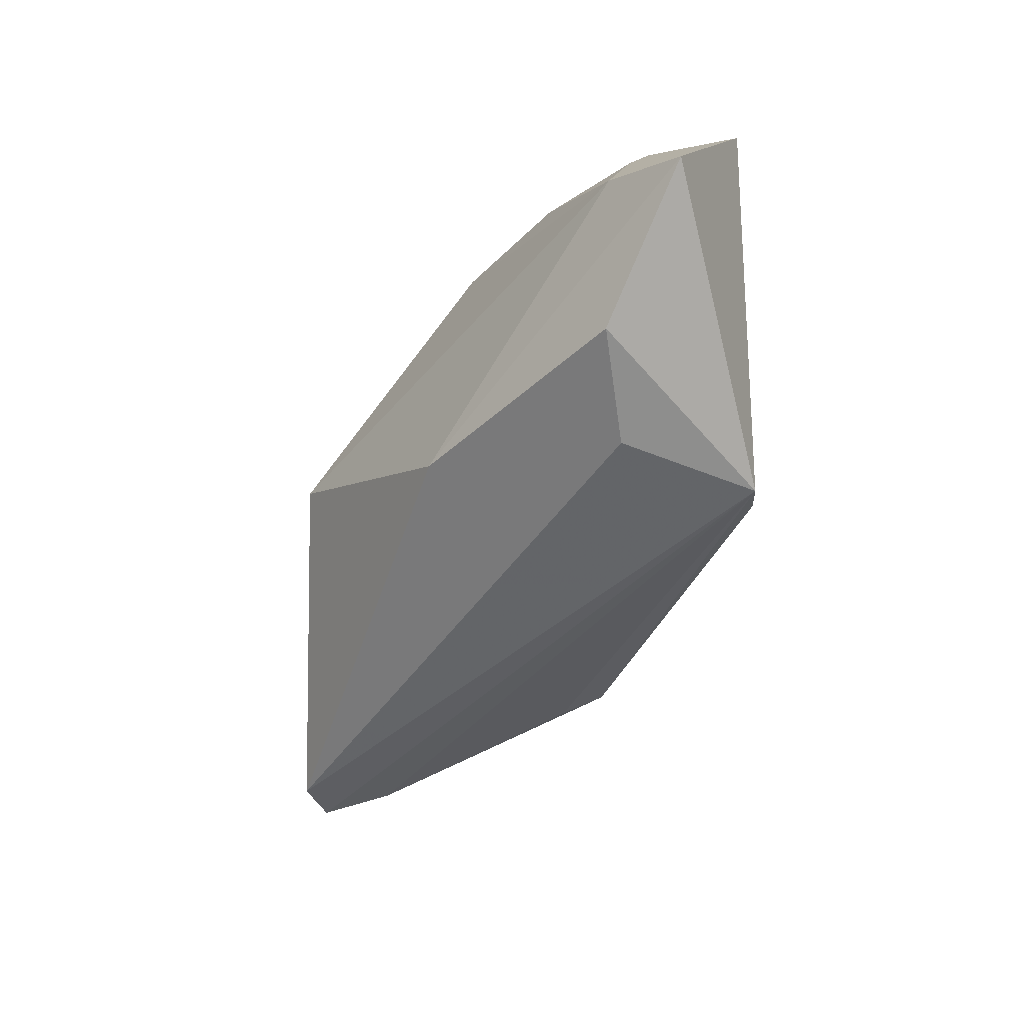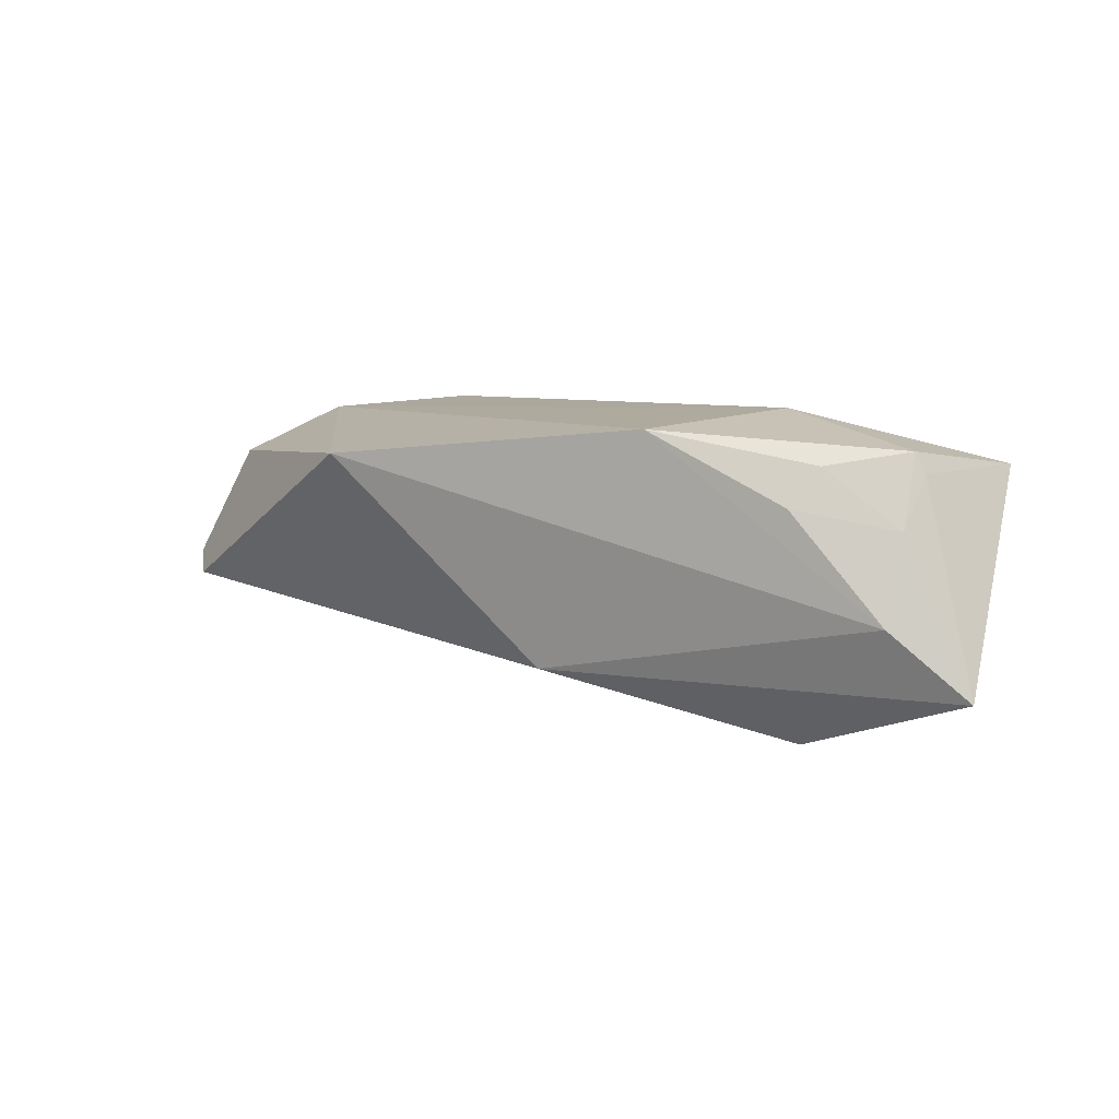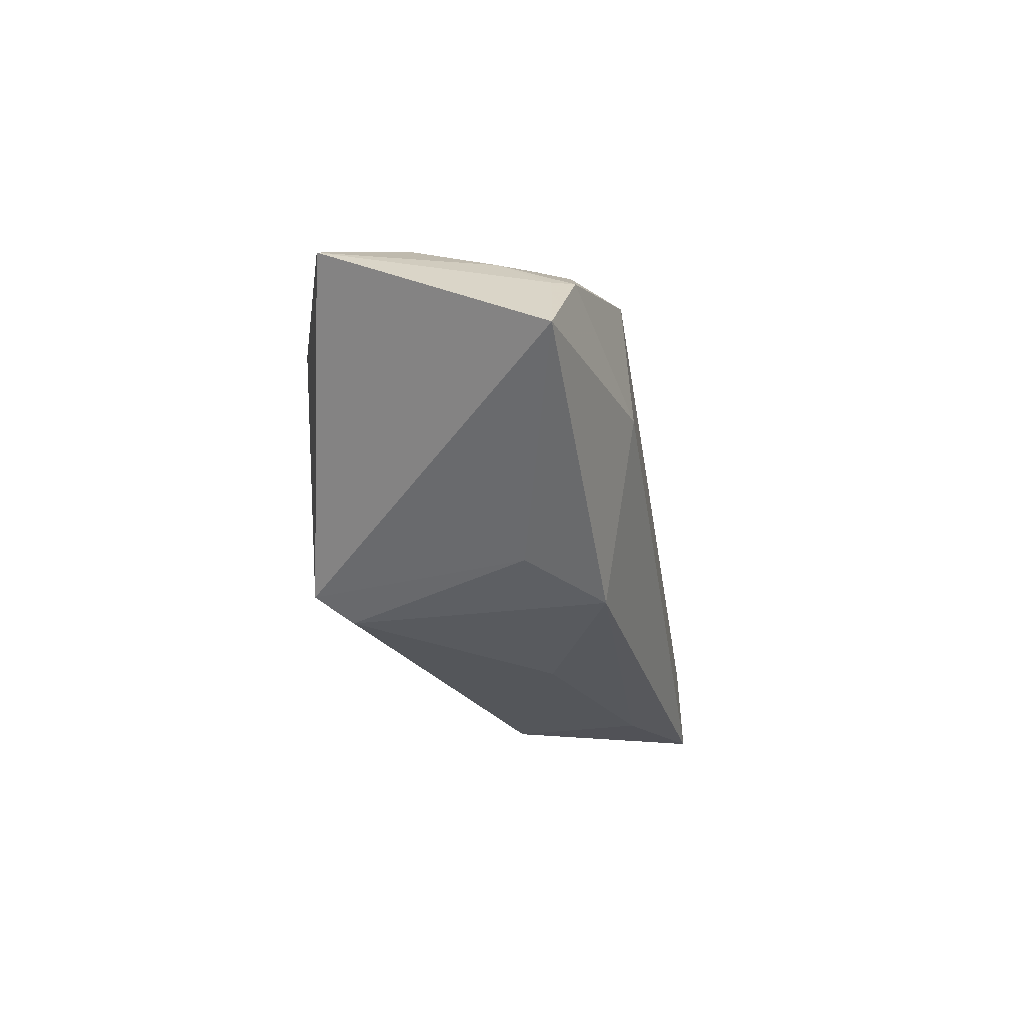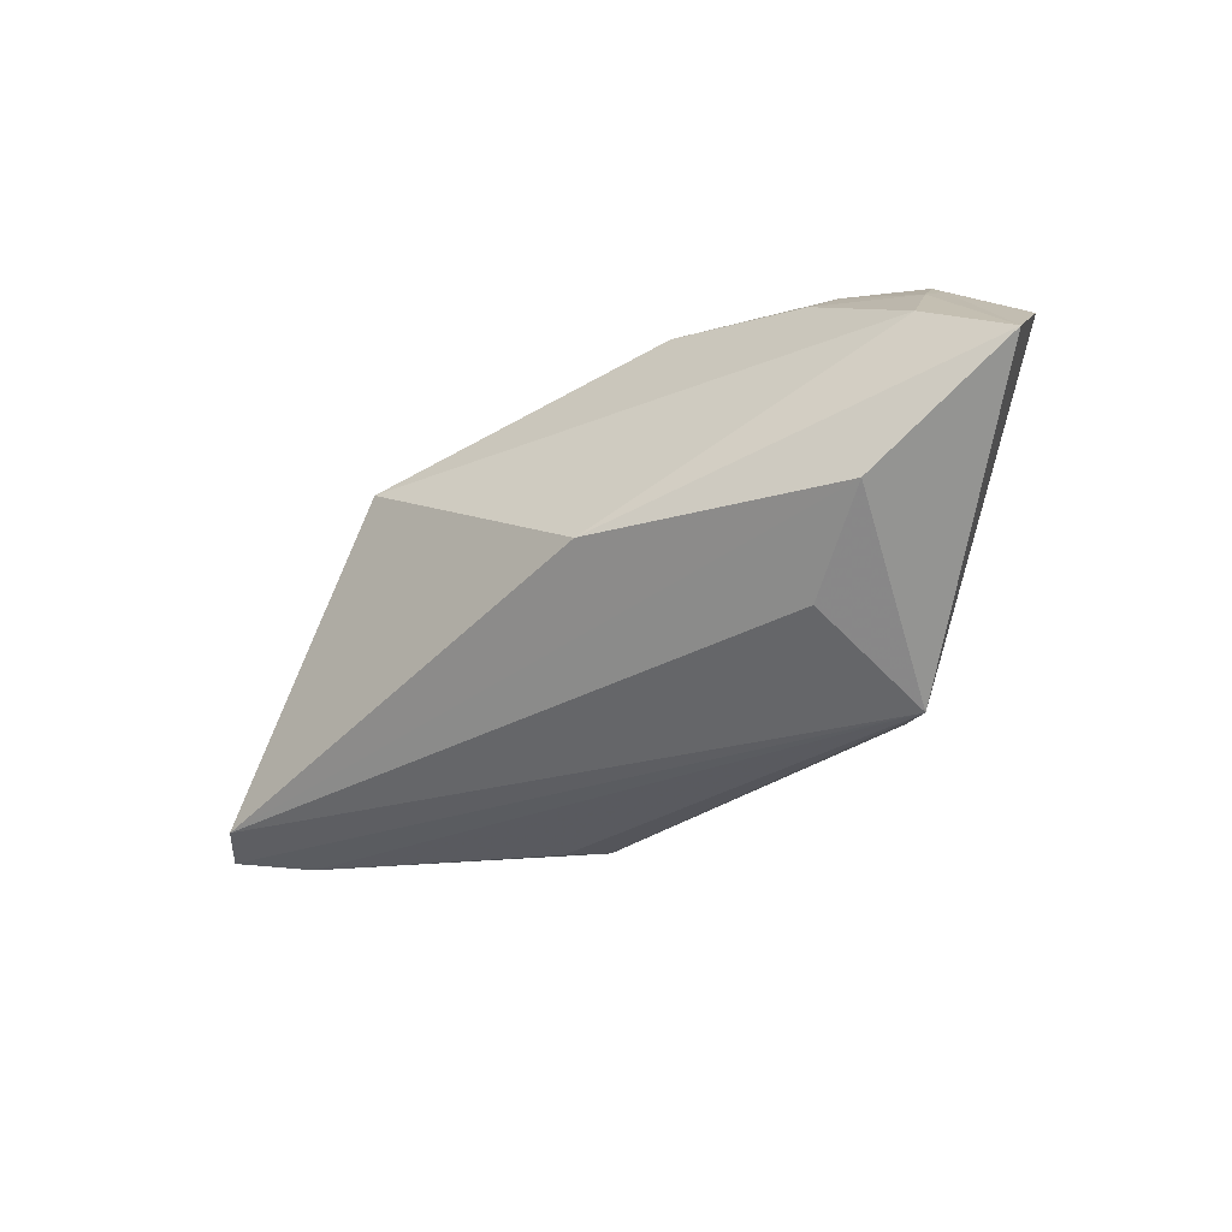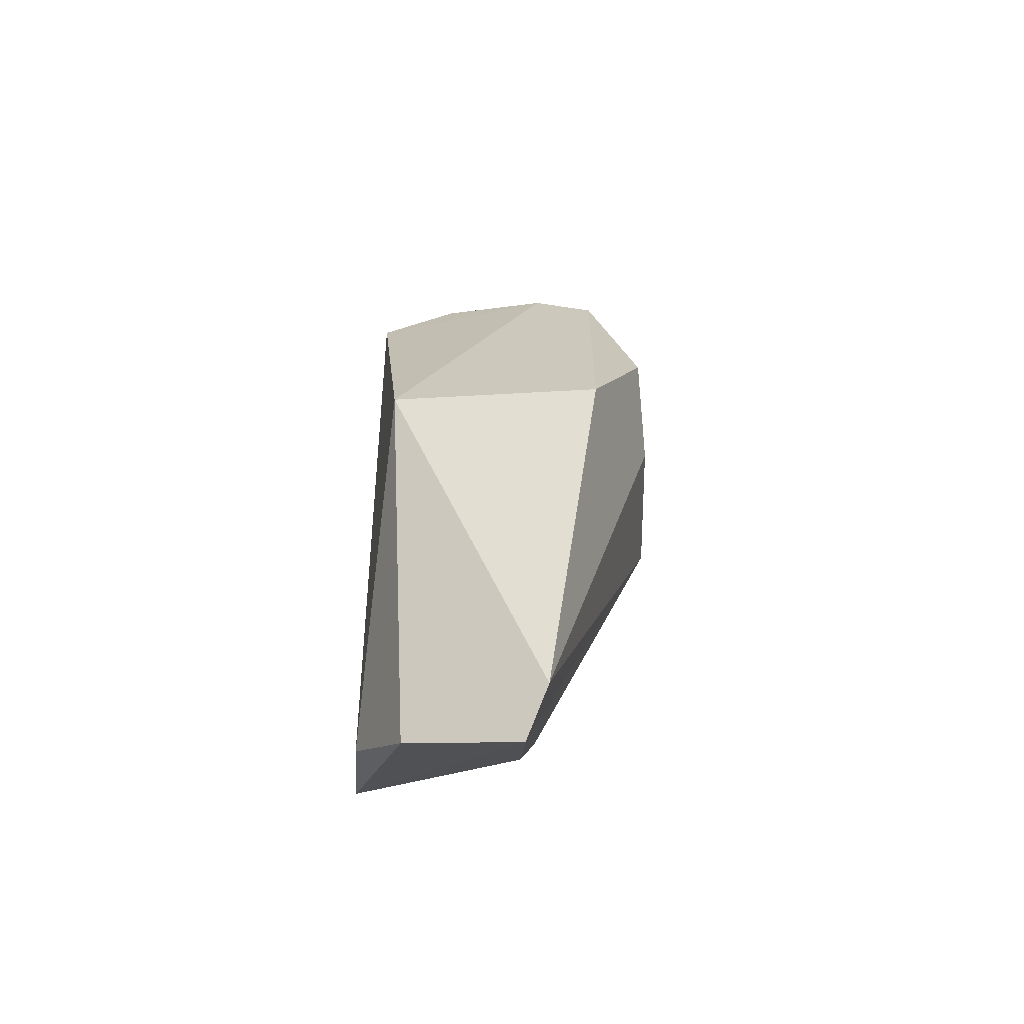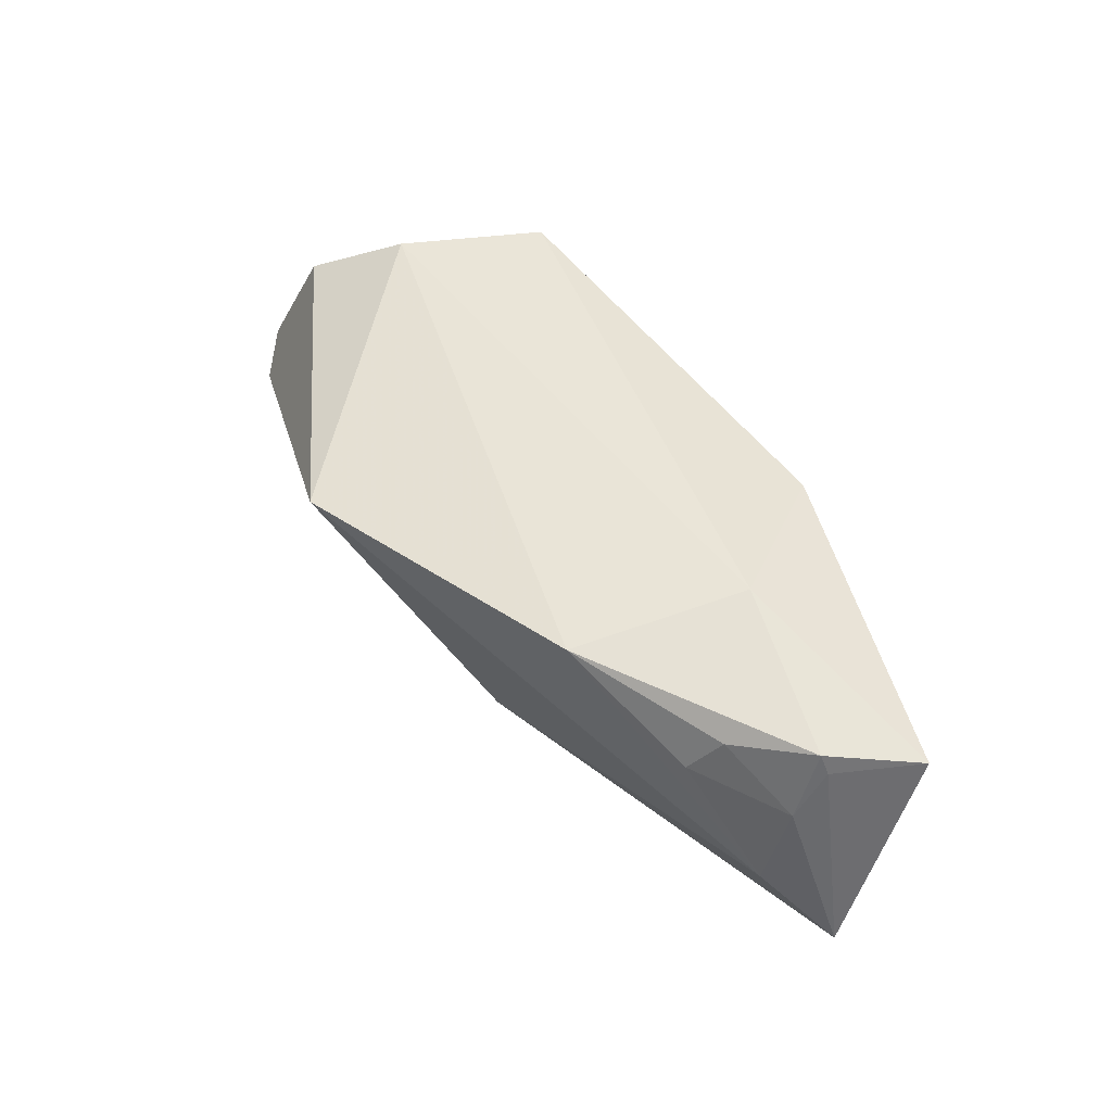
<metadata>
{"format":"obj","ext":"obj","renderer":"f3d","projection":"perspective","resolution":1024,"background":"white","views":[{"elev":-62.4,"azim":-116.2,"up":"+Z"},{"elev":6.4,"azim":-147.8,"up":"+Z"},{"elev":-25.2,"azim":-80.5,"up":"+Y"},{"elev":-60.6,"azim":-141.1,"up":"+Z"},{"elev":28.3,"azim":90.1,"up":"+Y"},{"elev":51.4,"azim":-130.3,"up":"+Z"}]}
</metadata>
<code>
v -0.04857 0.006663 0.01064
v 0.02404 -0.02275 0.01132
v -0.02688 -0.01842 0.003947
v -0.02085 -0.0006983 -0.02307
v -0.05536 -0.002647 0.0116
v 0.05925 0.01074 -0.007067
v -0.01875 -0.0219 -0.01907
v -0.04687 0.01385 -0.006773
v 0.0568 -0.001549 -0.003831
v 0.001078 -0.02275 0.003234
v 0.05804 0.001631 0.01001
v -0.01688 -0.02051 0.01257
v -0.03381 0.008259 -0.02246
v -0.02247 -0.01963 -0.02318
v 0.06364 0.005773 -0.004375
v -0.03836 0.01338 0.01159
v -0.0357 0.01659 0.006775
v 0.02163 0.02838 0.01198
v -0.04732 0.006917 0.01327
v -0.002894 0.01865 -0.01447
v 0.02967 -0.01862 -0.005781
v -0.0558 0.008919 -0.01543
v -0.04749 0.0104 0.004118
v 0.03627 -0.02191 0.01768
v -0.01878 0.02043 0.01566
v 0.02528 -0.02275 -0.004757
v 0.04806 -0.006667 0.01628
v -0.02713 -0.000879 0.01768
f 7 14 26
f 20 8 18
f 5 12 28
f 28 12 24
f 11 24 15
f 4 14 13
f 3 12 5
f 7 12 3
f 5 14 3
f 3 14 7
f 15 24 9
f 24 26 9
f 9 14 15
f 10 12 7
f 7 26 10
f 22 14 5
f 13 14 22
f 22 20 13
f 8 20 22
f 6 20 18
f 6 11 15
f 18 11 6
f 15 14 6
f 14 4 6
f 13 20 6
f 6 4 13
f 18 8 25
f 8 17 25
f 24 11 27
f 27 11 18
f 18 25 27
f 27 28 24
f 27 25 28
f 21 26 14
f 14 9 21
f 21 9 26
f 2 26 24
f 2 10 26
f 24 12 2
f 12 10 2
f 23 17 8
f 8 22 23
f 5 28 19
f 28 25 19
f 16 25 17
f 16 19 25
f 17 23 16
f 23 19 16
f 1 23 22
f 1 19 23
f 1 22 5
f 5 19 1

</code>
